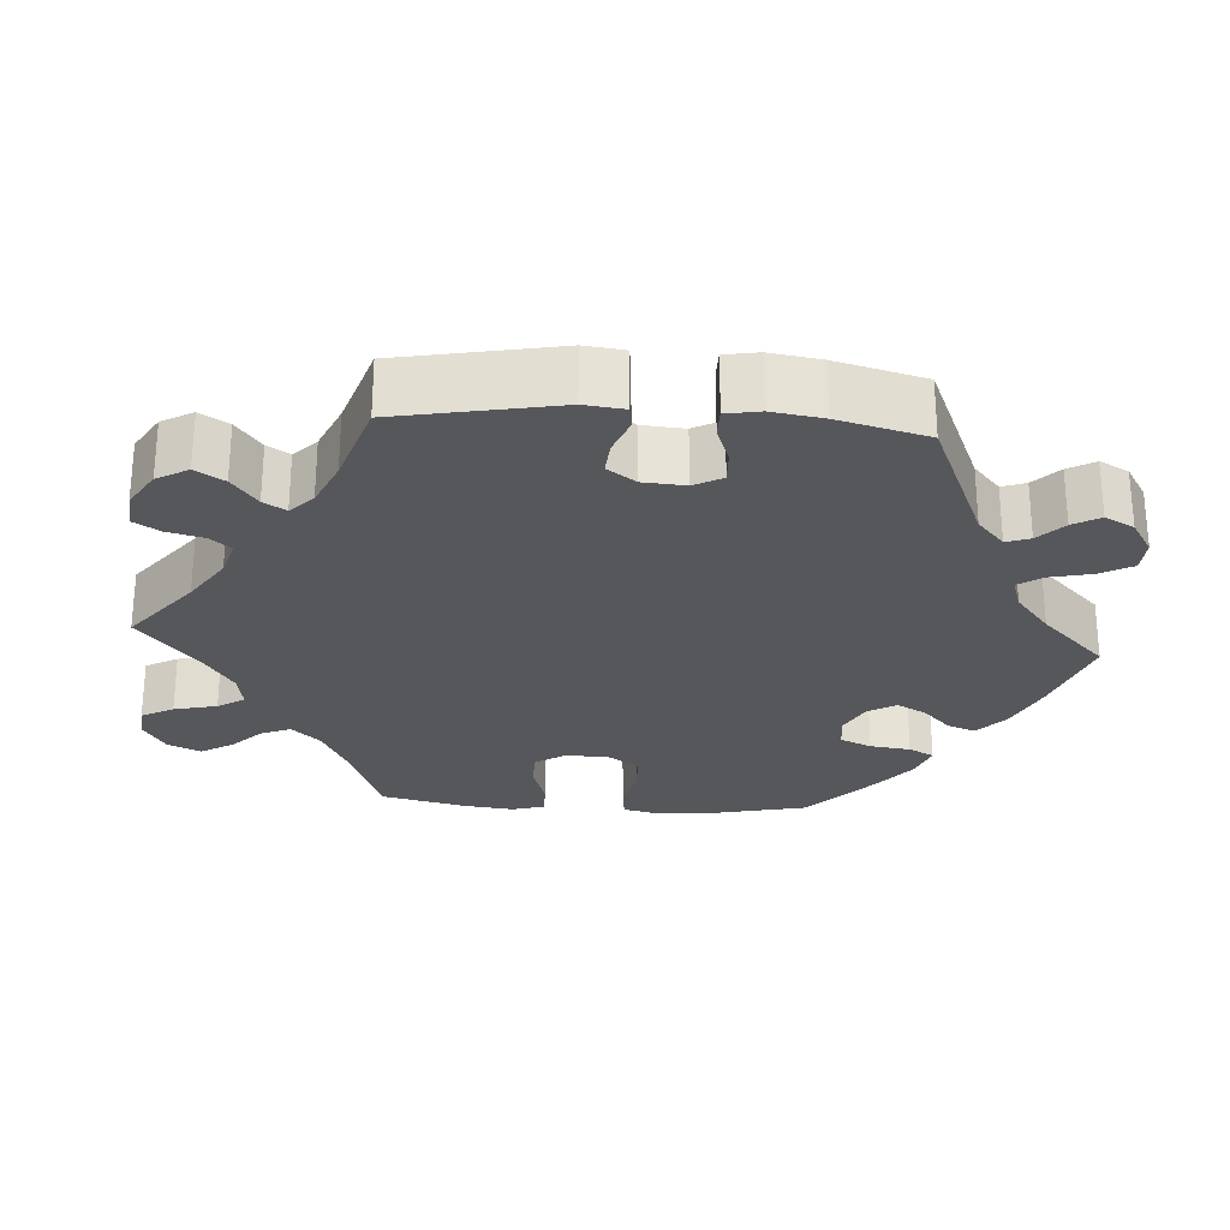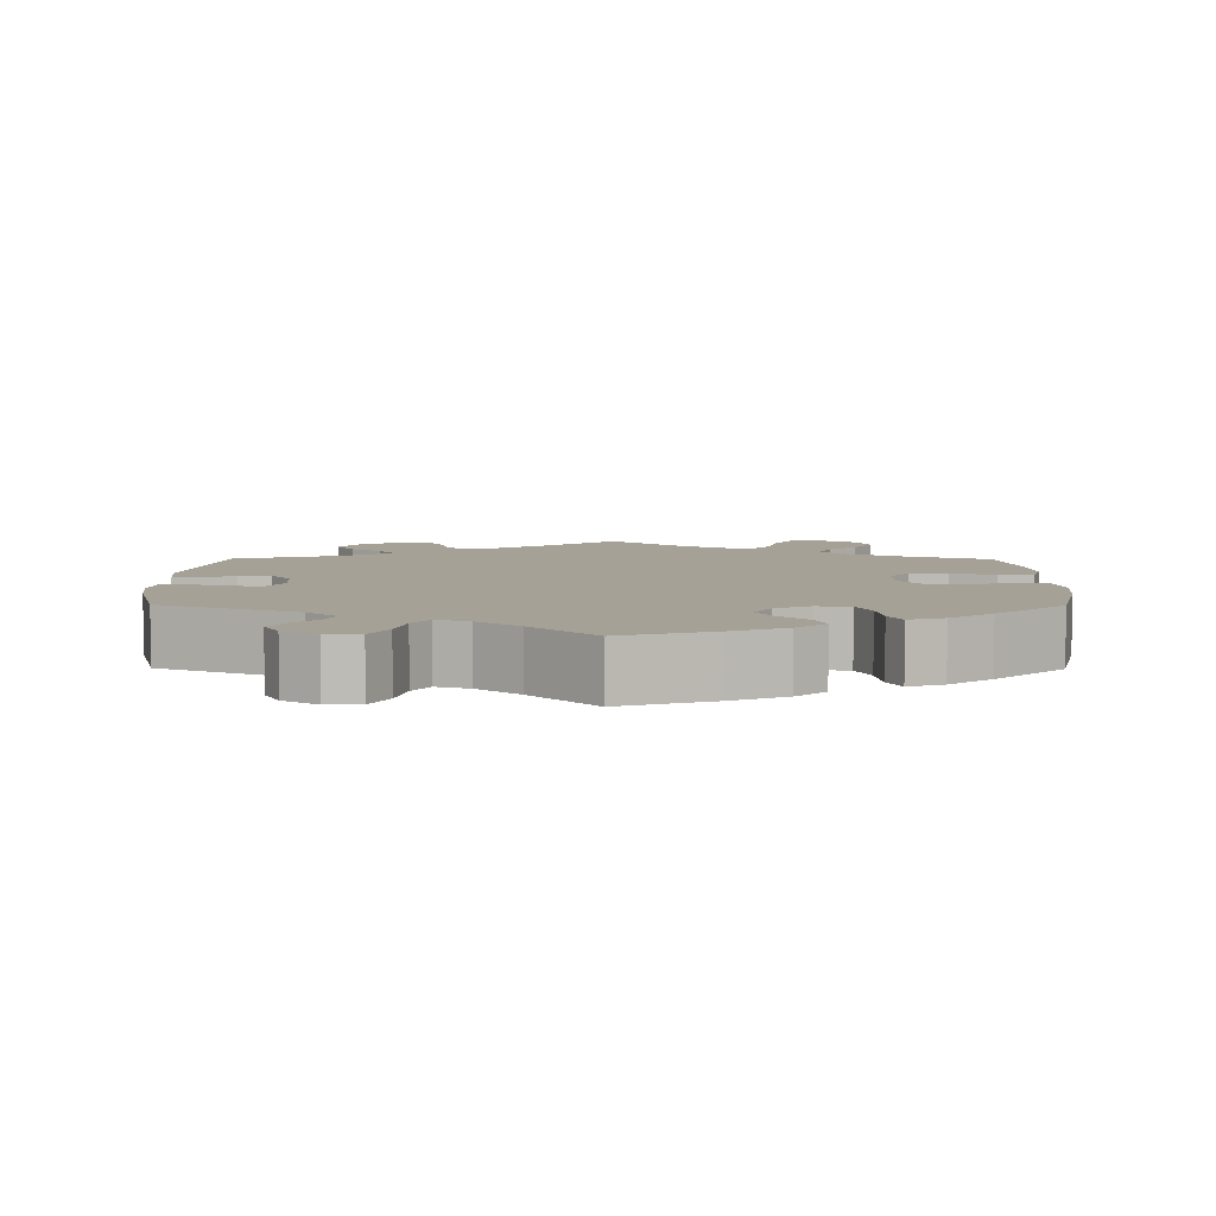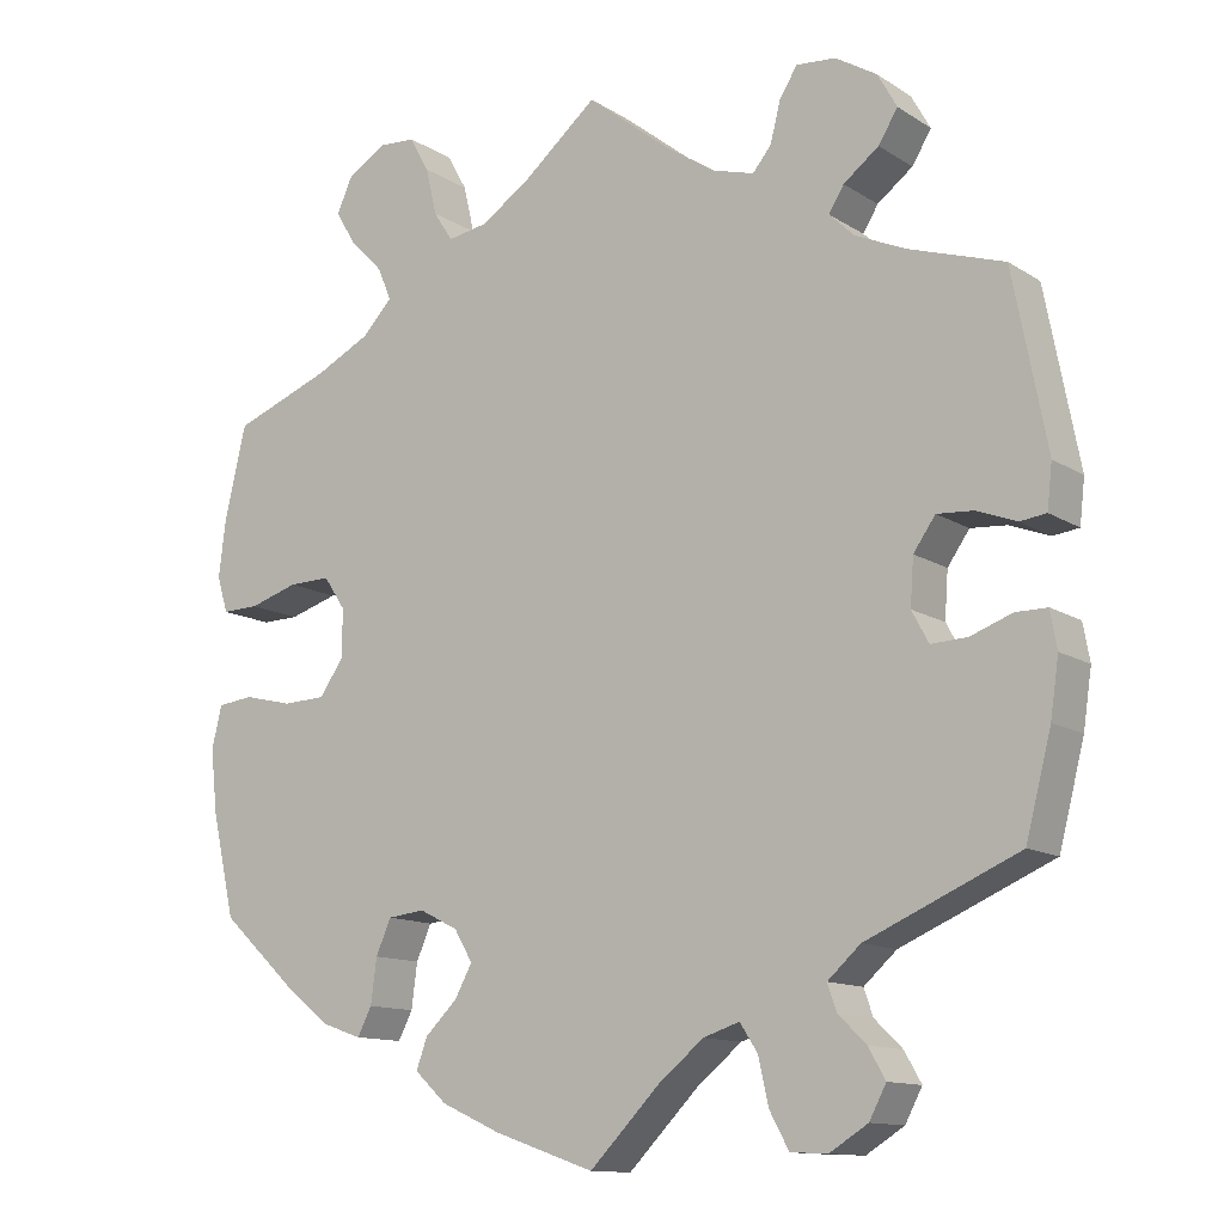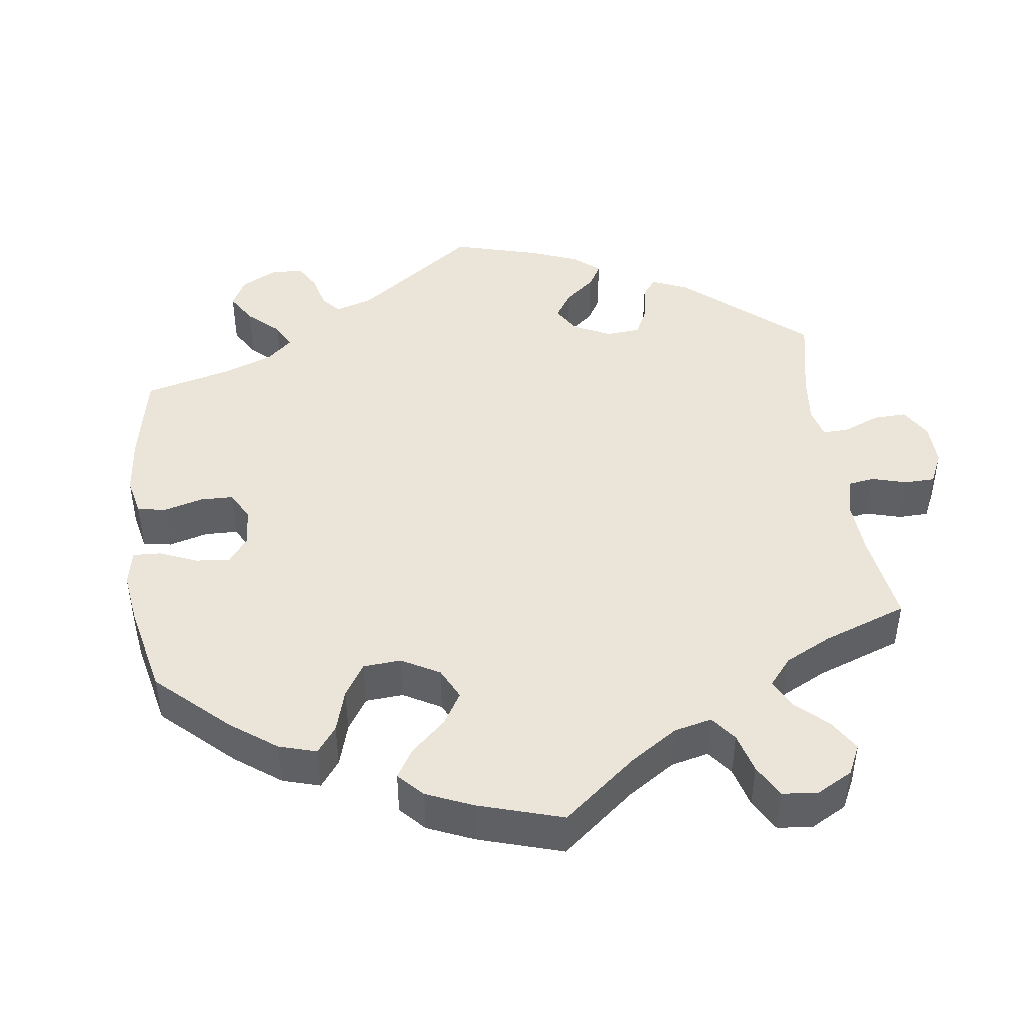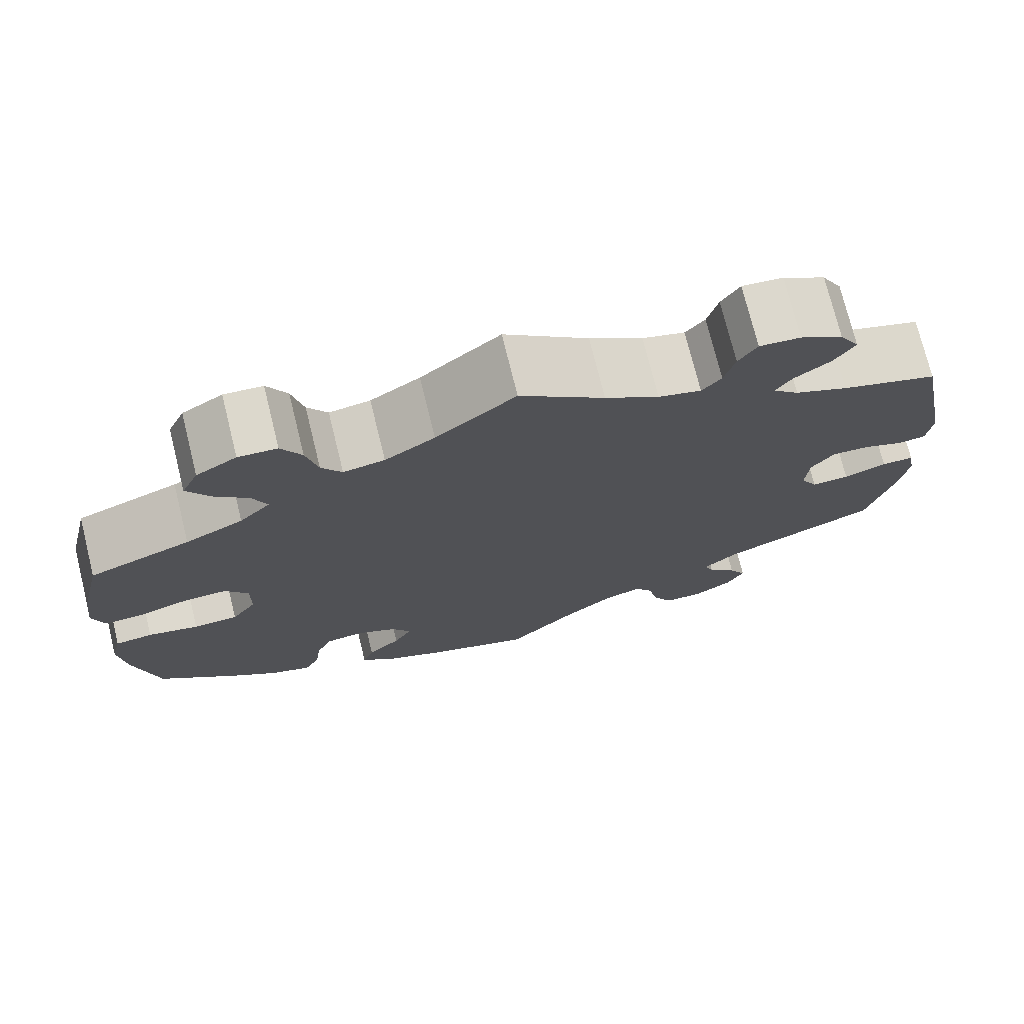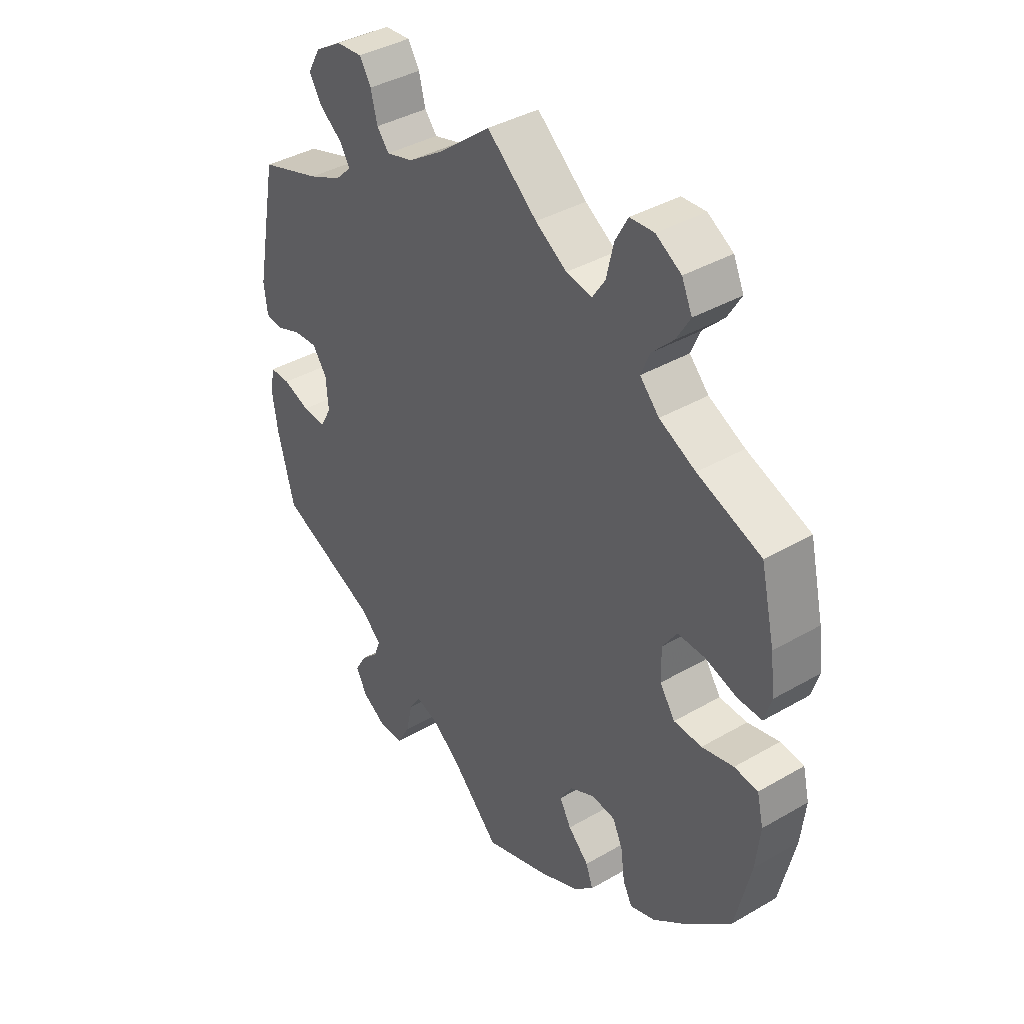
<metadata>
{"format":"obj","ext":"obj","renderer":"f3d","projection":"perspective","resolution":1024,"background":"white","views":[{"elev":-26.5,"azim":86.0,"up":"+Y"},{"elev":6.1,"azim":-179.5,"up":"+Y"},{"elev":-12.5,"azim":35.1,"up":"+Z"},{"elev":44.7,"azim":-67.5,"up":"+Y"},{"elev":74.3,"azim":-13.9,"up":"+Z"},{"elev":39.0,"azim":-126.0,"up":"+Z"}]}
</metadata>
<code>
v 0.32 0.07 -0.367
v 0.281 0.07 -0.402
v 0.292 0.07 -0.433
v 0.325 0.07 -0.465
v 0.345 0.07 -0.5
v 0.325 0.07 -0.538
v 0.28 0.07 -0.566
v 0.236 0.07 -0.564
v 0.213 0.07 -0.522
v 0.201 0.07 -0.468
v 0.18 0.07 -0.436
v 0.137 0.07 -0.45
v 0.083 0.07 -0.494
v 0 0.07 -0.578
v -0.119 0.07 -0.537
v -0.19 0.07 -0.505
v -0.228 0.07 -0.47
v -0.215 0.07 -0.434
v -0.177 0.07 -0.397
v -0.156 0.07 -0.359
v -0.178 0.07 -0.322
v -0.224 0.07 -0.299
v -0.268 0.07 -0.304
v -0.286 0.07 -0.345
v -0.293 0.07 -0.398
v -0.31 0.07 -0.431
v -0.356 0.07 -0.415
v -0.411 0.07 -0.372
v -0.501 0.07 -0.289
v -0.529 0.07 -0.166
v -0.537 0.07 -0.092
v -0.525 0.07 -0.042
v -0.482 0.07 -0.037
v -0.424 0.07 -0.051
v -0.373 0.07 -0.049
v -0.345 0.07 -0.008
v -0.344 0.07 0.049
v -0.37 0.07 0.088
v -0.42 0.07 0.087
v -0.478 0.07 0.069
v -0.522 0.07 0.068
v -0.535 0.07 0.111
v -0.527 0.07 0.177
v -0.501 0.07 0.289
v -0.385 0.07 0.333
v -0.319 0.07 0.366
v -0.284 0.07 0.403
v -0.3 0.07 0.442
v -0.339 0.07 0.481
v -0.364 0.07 0.523
v -0.345 0.07 0.565
v -0.299 0.07 0.593
v -0.255 0.07 0.59
v -0.232 0.07 0.548
v -0.219 0.07 0.492
v -0.196 0.07 0.457
v -0.149 0.07 0.465
v -0.092 0.07 0.502
v -0.001 0.07 0.578
v 0.096 0.07 0.501
v 0.158 0.07 0.46
v 0.207 0.07 0.446
v 0.229 0.07 0.473
v 0.241 0.07 0.52
v 0.262 0.07 0.554
v 0.309 0.07 0.55
v 0.358 0.07 0.52
v 0.381 0.07 0.479
v 0.358 0.07 0.442
v 0.316 0.07 0.41
v 0.298 0.07 0.381
v 0.328 0.07 0.352
v 0.389 0.07 0.325
v 0.5 0.07 0.289
v 0.54 0.07 0.082
v 0.534 0.07 0.03
v 0.503 0.07 0.026
v 0.456 0.07 0.044
v 0.413 0.07 0.047
v 0.387 0.07 0.01
v 0.383 0.07 -0.045
v 0.403 0.07 -0.082
v 0.446 0.07 -0.08
v 0.495 0.07 -0.062
v 0.532 0.07 -0.062
v 0.54 0.07 -0.106
v 0.53 0.07 -0.173
v 0.5 0.07 -0.289
v 0.32 0 -0.367
v 0.281 0 -0.402
v 0.292 0 -0.433
v 0.325 0 -0.465
v 0.345 0 -0.5
v 0.325 0 -0.538
v 0.28 0 -0.566
v 0.236 0 -0.564
v 0.213 0 -0.522
v 0.201 0 -0.468
v 0.18 0 -0.436
v 0.137 0 -0.45
v 0.083 0 -0.494
v 0 0 -0.578
v -0.119 0 -0.537
v -0.19 0 -0.505
v -0.228 0 -0.47
v -0.215 0 -0.434
v -0.177 0 -0.397
v -0.156 0 -0.359
v -0.178 0 -0.322
v -0.224 0 -0.299
v -0.268 0 -0.304
v -0.286 0 -0.345
v -0.293 0 -0.398
v -0.31 0 -0.431
v -0.356 0 -0.415
v -0.411 0 -0.372
v -0.501 0 -0.289
v -0.529 0 -0.166
v -0.537 0 -0.092
v -0.525 0 -0.042
v -0.482 0 -0.037
v -0.424 0 -0.051
v -0.373 0 -0.049
v -0.345 0 -0.008
v -0.344 0 0.049
v -0.37 0 0.088
v -0.42 0 0.087
v -0.478 0 0.069
v -0.522 0 0.068
v -0.535 0 0.111
v -0.527 0 0.177
v -0.501 0 0.289
v -0.385 0 0.333
v -0.319 0 0.366
v -0.284 0 0.403
v -0.3 0 0.442
v -0.339 0 0.481
v -0.364 0 0.523
v -0.345 0 0.565
v -0.299 0 0.593
v -0.255 0 0.59
v -0.232 0 0.548
v -0.219 0 0.492
v -0.196 0 0.457
v -0.149 0 0.465
v -0.092 0 0.502
v -0.001 0 0.578
v 0.096 0 0.501
v 0.158 0 0.46
v 0.207 0 0.446
v 0.229 0 0.473
v 0.241 0 0.52
v 0.262 0 0.554
v 0.309 0 0.55
v 0.358 0 0.52
v 0.381 0 0.479
v 0.358 0 0.442
v 0.316 0 0.41
v 0.298 0 0.381
v 0.328 0 0.352
v 0.389 0 0.325
v 0.5 0 0.289
v 0.54 0 0.082
v 0.534 0 0.03
v 0.503 0 0.026
v 0.456 0 0.044
v 0.413 0 0.047
v 0.387 0 0.01
v 0.383 0 -0.045
v 0.403 0 -0.082
v 0.446 0 -0.08
v 0.495 0 -0.062
v 0.532 0 -0.062
v 0.54 0 -0.106
v 0.53 0 -0.173
v 0.5 0 -0.289
f 87 88 1
f 86 87 1 2
f 83 84 85 86
f 82 83 86 2
f 81 82 2
f 80 81 2
f 75 76 77 78
f 73 74 75 78
f 72 73 78 79
f 71 72 79 80
f 67 68 69 70
f 67 70 71
f 66 67 71
f 63 64 65 66
f 62 63 66 71
f 61 62 71 80
f 58 59 60
f 57 58 60 61
f 56 57 61 80
f 52 53 54 55
f 52 55 56
f 51 52 56
f 48 49 50 51
f 47 48 51 56
f 46 47 56 80
f 42 43 44 45
f 39 40 41 42
f 38 39 42 45
f 37 38 45 46
f 31 32 33 34
f 31 34 35
f 30 31 35
f 29 30 35
f 28 29 35 36
f 24 25 26 27
f 23 24 27 28
f 16 17 18 19
f 16 19 20
f 13 14 15 16
f 12 13 16 20
f 11 12 20 21
f 7 8 9 10
f 7 10 11
f 6 7 11
f 3 4 5 6
f 2 3 6 11
f 36 37 46 80
f 23 28 36 80
f 22 23 80
f 21 22 80
f 2 11 21 80
f 89 176 175
f 90 89 175 174
f 174 173 172 171
f 90 174 171 170
f 90 170 169
f 90 169 168
f 166 165 164 163
f 166 163 162 161
f 167 166 161 160
f 168 167 160 159
f 158 157 156 155
f 159 158 155
f 159 155 154
f 154 153 152 151
f 159 154 151 150
f 168 159 150 149
f 148 147 146
f 149 148 146 145
f 168 149 145 144
f 143 142 141 140
f 144 143 140
f 144 140 139
f 139 138 137 136
f 144 139 136 135
f 168 144 135 134
f 133 132 131 130
f 130 129 128 127
f 133 130 127 126
f 134 133 126 125
f 122 121 120 119
f 123 122 119
f 123 119 118
f 123 118 117
f 124 123 117 116
f 115 114 113 112
f 116 115 112 111
f 107 106 105 104
f 108 107 104
f 104 103 102 101
f 108 104 101 100
f 109 108 100 99
f 98 97 96 95
f 99 98 95
f 99 95 94
f 94 93 92 91
f 99 94 91 90
f 168 134 125 124
f 168 124 116 111
f 168 111 110
f 168 110 109
f 168 109 99 90
f 1 89 90 2
f 2 90 91 3
f 3 91 92 4
f 4 92 93 5
f 5 93 94 6
f 6 94 95 7
f 7 95 96 8
f 8 96 97 9
f 9 97 98 10
f 10 98 99 11
f 11 99 100 12
f 12 100 101 13
f 13 101 102 14
f 14 102 103 15
f 15 103 104 16
f 16 104 105 17
f 17 105 106 18
f 18 106 107 19
f 19 107 108 20
f 20 108 109 21
f 21 109 110 22
f 22 110 111 23
f 23 111 112 24
f 24 112 113 25
f 25 113 114 26
f 26 114 115 27
f 27 115 116 28
f 28 116 117 29
f 29 117 118 30
f 30 118 119 31
f 31 119 120 32
f 32 120 121 33
f 33 121 122 34
f 34 122 123 35
f 35 123 124 36
f 36 124 125 37
f 37 125 126 38
f 38 126 127 39
f 39 127 128 40
f 40 128 129 41
f 41 129 130 42
f 42 130 131 43
f 43 131 132 44
f 44 132 133 45
f 45 133 134 46
f 46 134 135 47
f 47 135 136 48
f 48 136 137 49
f 49 137 138 50
f 50 138 139 51
f 51 139 140 52
f 52 140 141 53
f 53 141 142 54
f 54 142 143 55
f 55 143 144 56
f 56 144 145 57
f 57 145 146 58
f 58 146 147 59
f 59 147 148 60
f 60 148 149 61
f 61 149 150 62
f 62 150 151 63
f 63 151 152 64
f 64 152 153 65
f 65 153 154 66
f 66 154 155 67
f 67 155 156 68
f 68 156 157 69
f 69 157 158 70
f 70 158 159 71
f 71 159 160 72
f 72 160 161 73
f 73 161 162 74
f 74 162 163 75
f 75 163 164 76
f 76 164 165 77
f 77 165 166 78
f 78 166 167 79
f 79 167 168 80
f 80 168 169 81
f 81 169 170 82
f 82 170 171 83
f 83 171 172 84
f 84 172 173 85
f 85 173 174 86
f 86 174 175 87
f 87 175 176 88
f 88 176 89 1

</code>
